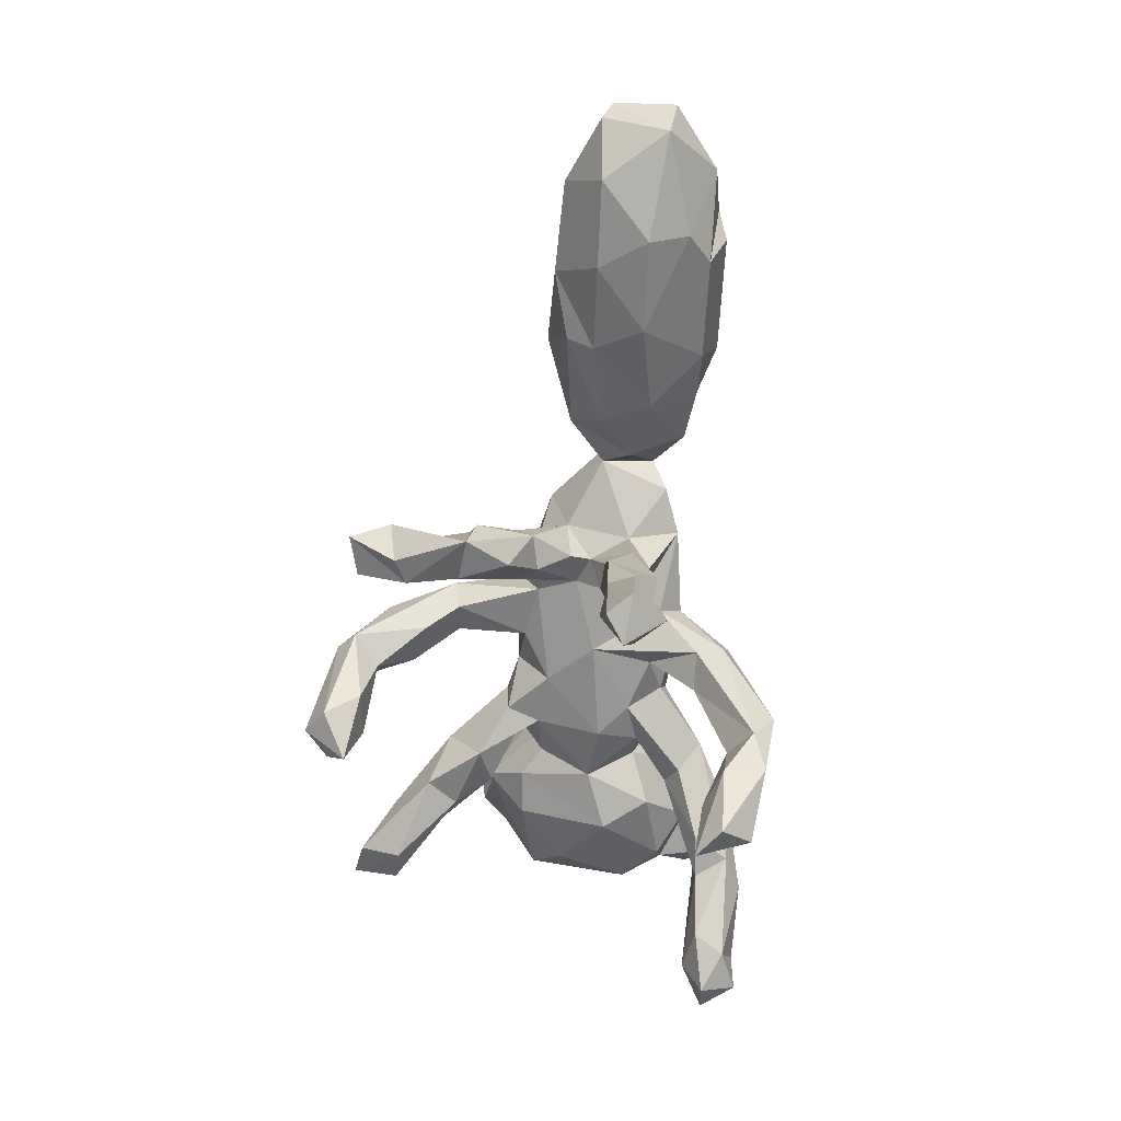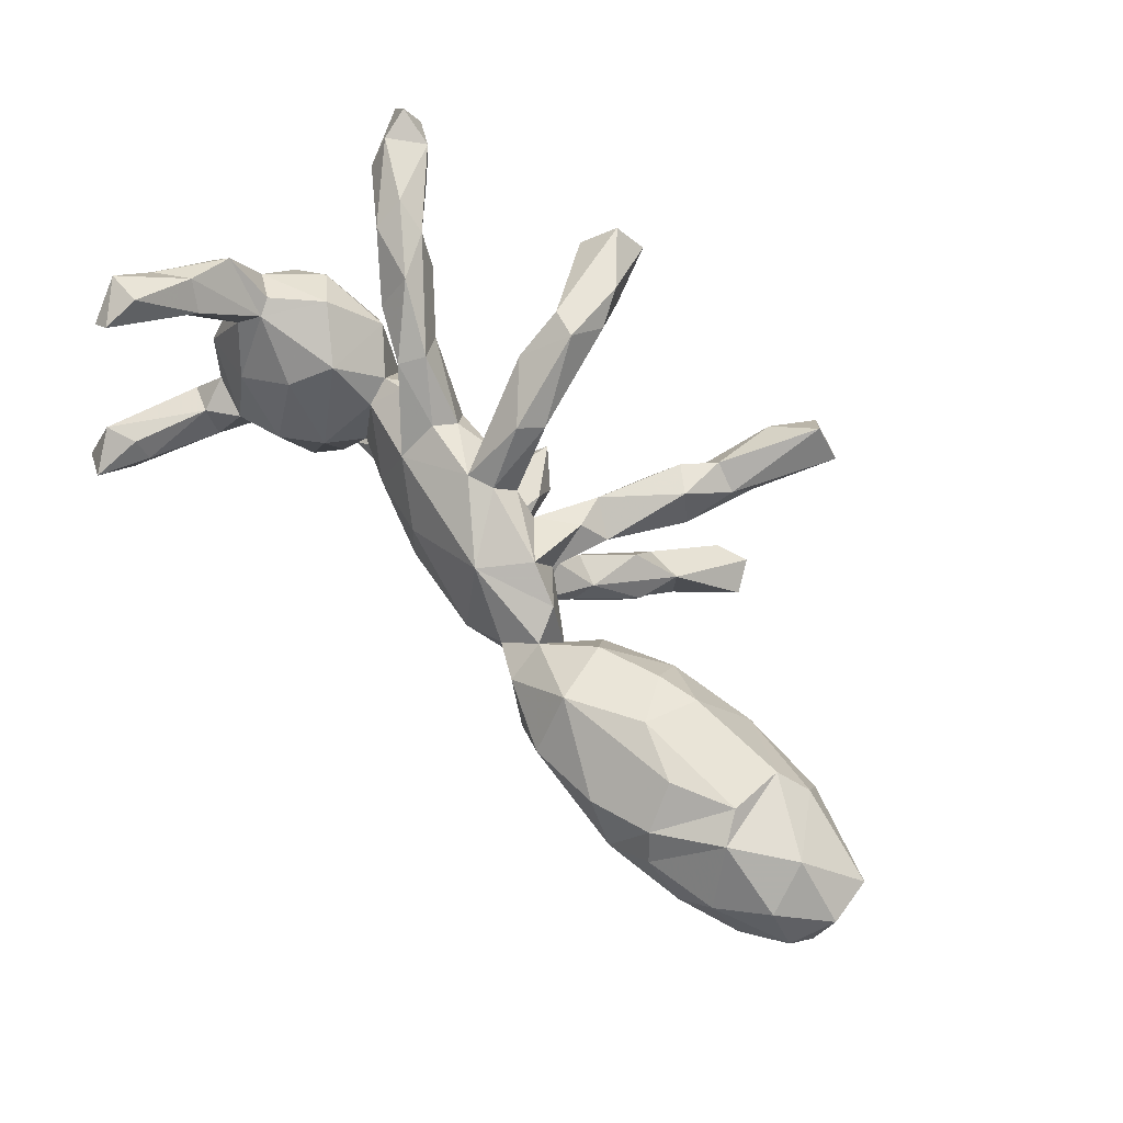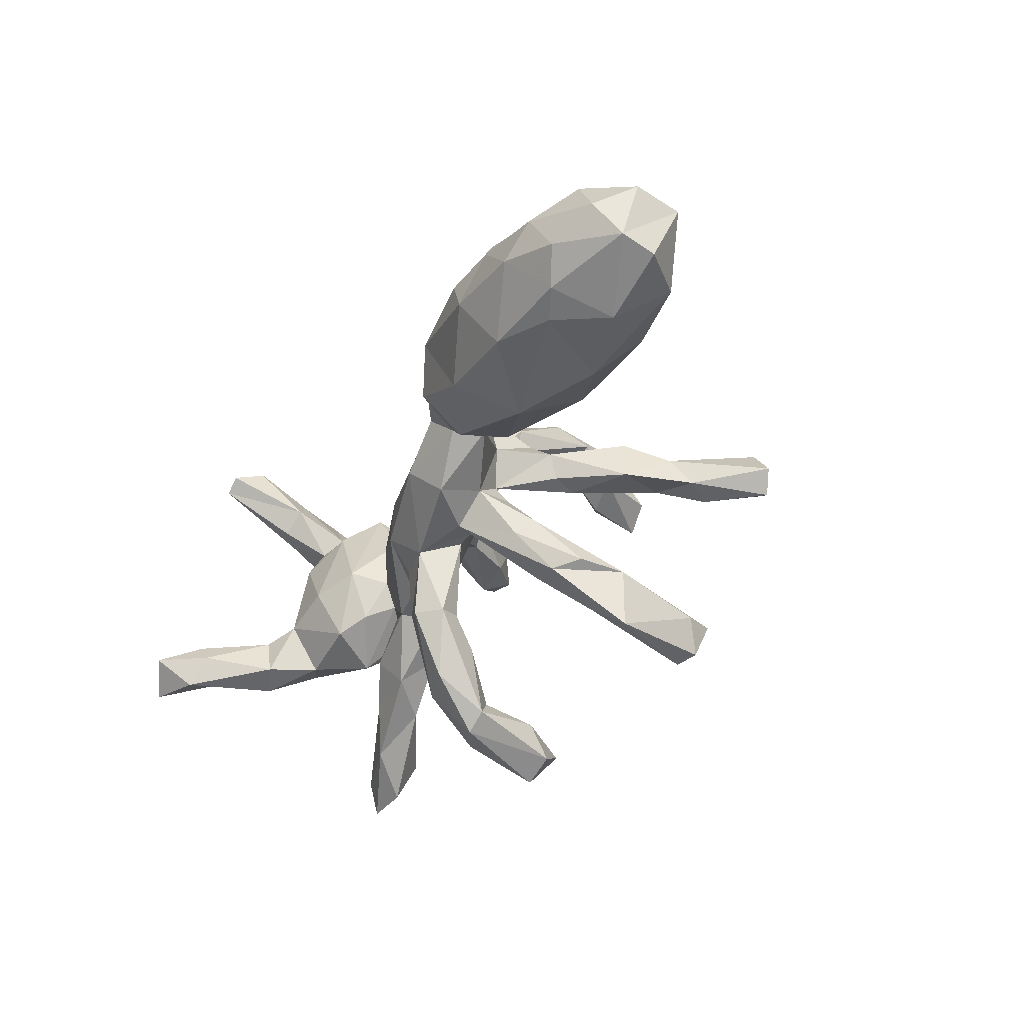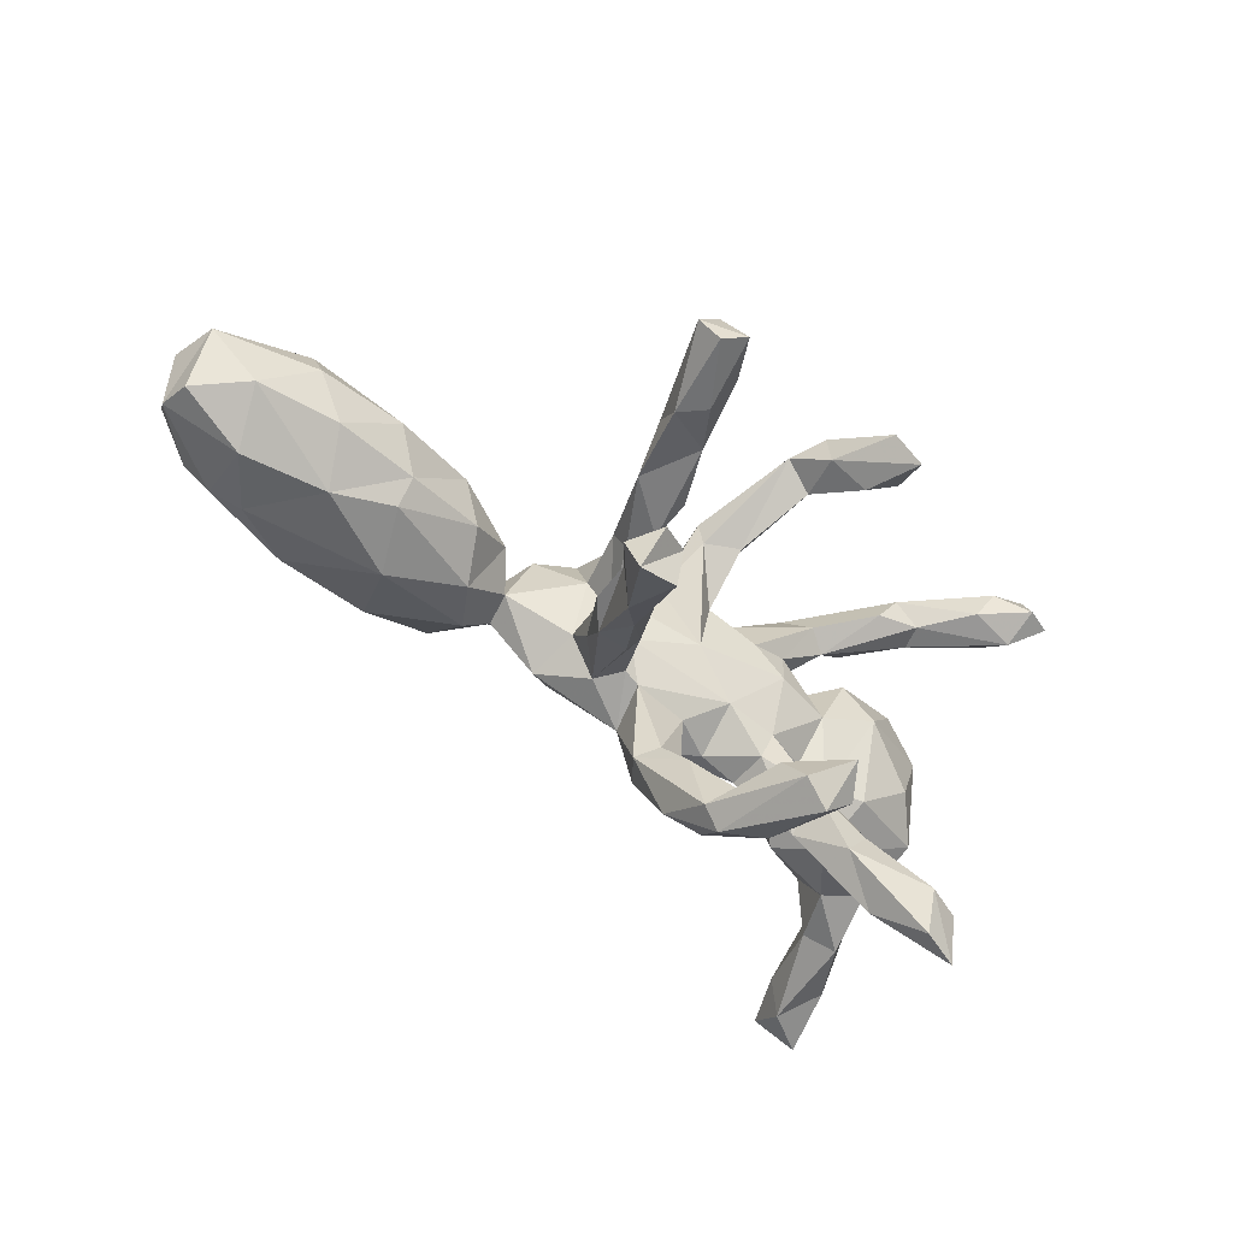
<metadata>
{"format":"obj","ext":"obj","renderer":"f3d","projection":"perspective","resolution":1024,"background":"white","views":[{"elev":-59.9,"azim":-93.1,"up":"+Y"},{"elev":71.4,"azim":-133.2,"up":"+Z"},{"elev":-32.9,"azim":-114.7,"up":"+Z"},{"elev":-54.0,"azim":-39.5,"up":"+Z"}]}
</metadata>
<code>
v 0.1249 -0.4569 0.2141
v 0.6048 -0.3258 0.2252
v 0.1761 -0.4583 0.173
v 0.568 -0.3169 0.2819
v 0.5574 -0.3418 0.2221
v -0.2563 -0.5158 0.02706
v 0.5012 -0.3095 0.2559
v 0.4788 -0.284 0.2086
v 0.1871 -0.2096 -0.4435
v 0.1559 -0.2594 -0.4116
v 0.1435 -0.1964 -0.482
v 0.4816 -0.09395 -0.3244
v -0.2358 -0.328 -0.3097
v 0.5591 -0.04167 -0.4049
v 0.1634 -0.4311 0.2662
v -0.2898 -0.3527 -0.328
v 0.5492 -0.2575 0.2794
v 0.07896 -0.3522 0.2187
v -0.3001 -0.498 -0.001922
v -0.3069 -0.3141 -0.4005
v 0.4938 -0.05967 -0.3917
v 0.1611 -0.171 -0.3848
v 0.1474 -0.3567 0.1888
v 0.5453 -0.219 0.2351
v -0.213 -0.4403 0.04763
v -0.332 -0.4858 0.03724
v -0.233 -0.3964 -0.006158
v 0.553 -0.02315 -0.3454
v 0.09601 -0.2103 -0.4491
v 0.08494 -0.1715 -0.3905
v 0.4414 -0.1953 0.2876
v -0.2672 -0.3524 0.005715
v 0.5443 -0.07284 -0.3281
v 0.3932 -0.04301 -0.2241
v 0.4326 0.004014 -0.3347
v 0.5554 -0.2778 0.1912
v 0.3544 -0.04012 -0.2744
v -0.3238 -0.2984 -0.3366
v 0.07265 -0.0384 -0.4394
v 0.4179 -0.1978 0.2074
v 0.07798 -0.3461 0.2881
v 0.2014 -0.3829 0.2234
v -0.2399 -0.3145 -0.3873
v -0.2853 -0.4846 0.09233
v 0.1446 -0.07137 -0.4305
v 0.1 -0.2717 0.2303
v 0.4428 -0.1415 0.2582
v 0.4558 -0.007601 -0.2486
v -0.177 -0.2077 -0.2304
v -0.2571 -0.3083 0.05072
v 0.2971 -0.07979 0.1481
v 0.4024 0.02145 -0.2445
v 0.5039 -0.04537 -0.02789
v 0.403 -0.08553 0.04505
v 0.5513 -0.03186 0.09072
v 0.08385 -0.07739 -0.3676
v 0.5624 0.01522 -0.07444
v -0.1814 -0.3197 0.02556
v 0.431 -0.155 0.206
v -0.2091 -0.3206 0.07938
v -0.167 -0.2702 0.08146
v -0.1931 -0.165 -0.2831
v 0.1195 -0.04441 -0.3798
v 0.3829 -0.1898 0.2601
v -0.2406 -0.2081 -0.3261
v 0.2807 -0.04657 -0.1843
v 0.3577 -0.06555 0.1211
v 0.4165 -0.02779 -0.1026
v 0.3506 -0.02406 -0.161
v 0.09969 0.02886 -0.3665
v -0.1316 -0.2194 0.03635
v 0.03404 -0.02385 -0.2862
v 0.3477 -0.1783 0.2027
v 0.3457 -0.01047 -0.1059
v 0.2589 -0.1023 0.1692
v -0.2334 -0.1258 -0.2051
v 0.2896 0.01866 -0.2382
v 0.2974 0.000198 -0.07147
v 0.2016 -0.01289 -0.1371
v -0.2459 -0.2055 -0.2204
v 0.337 -0.1116 0.2637
v 0.3116 -0.05332 0.01216
v 0.3947 0.05484 -0.1655
v 0.04597 -0.2875 0.2692
v 0.2126 -0.06791 0.02424
v 0.5519 0.03375 0.1635
v 0.4812 -0.04963 0.1497
v 0.4687 0.1405 -0.1515
v 0.6066 0.0498 0.06407
v -0.01157 0.0563 -0.2395
v -0.2338 -0.2256 0.01051
v 0.11 -0.2422 0.3005
v 0.2217 -0.06072 0.09207
v -0.1809 -0.1633 -0.1499
v 0.2177 -0.0262 -0.08191
v 0.006006 -0.1107 0.1803
v 0.2903 -0.007823 0.09306
v -0.1134 -0.1287 0.0756
v 0.3345 0.04993 -0.1829
v -0.1001 -0.06981 -0.1377
v -0.1379 -0.07981 -0.2063
v 0.1105 -0.01069 -0.3081
v 0.1279 -0.02466 -0.06933
v 0.06203 -0.1425 0.1782
v 0.2505 -0.0121 0.1105
v 0.2298 -0.05659 0.2074
v 0.2861 0.04015 -0.07468
v 0.2569 -0.01705 0.1928
v 0.1301 -0.0334 0.1302
v -0.2135 -0.2353 0.09232
v 0.1561 -0.0642 0.0727
v 0.5988 0.1125 -0.02403
v 0.3526 -0.06696 0.2007
v 0.2677 0.04068 -0.1107
v 0.03957 -0.04851 -0.4092
v 0.06664 -0.09917 0.1914
v 0.05872 -0.2274 0.3092
v -0.1248 -0.07695 -0.09978
v 0.5472 0.17 -0.05547
v 0.06836 0.03356 -0.2296
v 0.6035 0.0906 0.2188
v 0.0351 0.04161 -0.3535
v -0.1803 -0.05884 -0.11
v 0.01386 0.01752 -0.2315
v 0.5433 0.1119 -0.1277
v -0.1411 -0.1582 0.004647
v 0.06802 0.02622 -0.1129
v 0.4234 -0.00566 0.195
v 0.5623 0.09771 0.1321
v -0.1098 -0.007379 -0.008253
v 0.5868 0.2052 -0.1115
v -0.1677 -0.02082 -0.1372
v -0.1954 -0.0837 -0.2159
v 0.5623 0.2083 -0.1717
v 0.5675 0.1508 0.04806
v 0.06128 0.09019 -0.2255
v 0.1072 -0.1559 0.2579
v -0.05416 -0.01946 0.02951
v -0.1254 -0.02738 -0.04317
v 0.4839 0.0911 0.184
v 0.273 0.06365 -0.03034
v 0.2771 0.03892 0.07422
v 0.3083 0.09366 -0.09763
v -0.003849 -0.1104 0.2245
v 0.05207 -0.04204 0.006078
v 0.4978 0.06236 0.1951
v 0.3066 0.1286 -0.003978
v -0.1748 -0.09353 0.05531
v 0.1613 0.0689 0.09739
v 0.5943 0.1676 0.2115
v 0.1525 0.003523 0.1422
v 0.02232 -0.07102 0.238
v 0.2019 0.05684 -0.1392
v -0.1624 -0.1109 0.012
v -0.06054 0.000524 -0.02971
v 0.0232 0.09894 -0.239
v 0.06665 -0.0521 0.1058
v 0.5287 0.2278 -0.0823
v 0.4672 0.1676 0.07627
v 0.5662 0.07536 0.261
v 0.3503 0.1321 -0.125
v 0.3395 0.05926 0.1582
v 0.5632 0.1534 0.298
v 0.1364 0.05787 -0.1214
v 0.5771 0.375 -0.1868
v -0.06925 -0.02182 0.08953
v 0.06449 0.1387 -0.06387
v 0.4705 0.1929 -0.06495
v -0.134 -0.07013 0.09022
v 0.3798 0.1745 -0.02939
v 0.3829 0.1262 0.1196
v -0.09178 0.0599 -0.1014
v 0.514 0.121 0.1564
v -0.02446 0.02706 -0.09474
v 0.04151 0.02359 0.1584
v 0.5074 0.2273 -0.1515
v -0.0229 -0.02705 0.1179
v 0.6253 0.1894 0.2797
v 0.06843 0.09646 -0.1248
v -0.05439 0.02154 -0.08798
v 0.6273 0.312 -0.151
v 0.1871 0.1017 -0.008108
v 0.6518 0.4176 -0.1889
v -0.004378 0.008098 0.1571
v -0.1477 0.04221 -0.0498
v 0.5621 0.1942 0.2225
v 0.6354 0.3743 -0.1058
v -0.1466 0.007137 0.05618
v -0.005292 0.1042 -0.1233
v -0.07769 0.1183 0.1234
v -0.1418 0.04305 0.1428
v 0.6274 0.2538 0.3543
v 0.07233 0.1297 0.02613
v -0.3759 -0.002926 -0.006834
v -0.5154 -0.02379 -0.02788
v 0.5751 0.3563 -0.09828
v -0.4136 -0.01757 0.07302
v -0.2134 0.0681 0.1182
v -0.2564 0.08134 0.005629
v -0.5615 -0.04989 0.04981
v 0.5664 0.2569 0.3608
v -0.1602 0.127 -0.07764
v 0.5248 0.1777 0.2604
v 0.5476 0.3522 -0.1324
v -0.3182 0.0658 0.1403
v 0.5886 0.4427 -0.1387
v -0.2954 0.03204 0.04878
v -0.3352 0.07157 -0.05446
v -0.66 -0.0332 -0.03096
v -0.2384 0.1243 0.09566
v -0.6208 0.04084 -0.0968
v -0.5159 0.009771 -0.07124
v -0.1041 0.1691 -0.01885
v -0.7182 -0.022 0.1131
v -0.2911 0.1447 -0.04224
v 0.5994 0.3234 0.3147
v -0.2414 0.139 0.000735
v -0.4941 0.01483 0.1538
v 0.5704 0.3184 0.3399
v -0.6649 0.004177 0.1518
v -0.4231 0.03091 0.1527
v -0.1838 0.16 0.05291
v -0.8009 -0.01388 -0.0321
v -0.7142 -0.04852 0.04754
v -0.3042 0.2249 0.009899
v -0.8793 0.01021 0.07086
v -0.3453 0.1692 0.1595
v -0.47 0.1101 -0.1008
v -0.2458 0.1937 0.06691
v -0.4317 0.2186 -0.04895
v -0.4687 0.1075 0.1861
v -0.5974 0.2101 -0.066
v -0.7636 0.07508 -0.08847
v -0.6996 0.1623 -0.0769
v -0.6658 0.1009 0.1844
v -0.7503 0.1823 -0.05258
v -0.7946 0.07931 0.1557
v -0.8784 0.05905 -0.0357
v -0.3647 0.2479 0.07706
v -0.8836 0.1181 -0.0169
v -0.8942 0.09249 0.08404
v -0.5652 0.1476 0.1872
v -0.4919 0.2469 0.1161
v -0.7933 0.2013 0.001157
v -0.5509 0.2612 0.03196
v -0.8663 0.1629 0.0434
v -0.5951 0.2186 0.1411
v -0.6984 0.152 0.1716
v -0.8204 0.1628 0.1128
v -0.6916 0.2397 0.02747
v -0.6228 0.2439 0.09378
v -0.7441 0.2192 0.08149
f 81 47 113
f 42 23 46
f 23 18 46
f 42 46 92
f 24 59 47
f 31 81 64
f 92 46 137
f 18 84 46
f 64 81 106
f 31 47 81
f 137 46 104
f 92 137 117
f 46 84 104
f 84 117 144
f 117 137 152
f 96 84 144
f 144 117 152
f 5 2 4
f 7 5 4
f 1 3 15
f 15 3 42
f 1 15 41
f 7 4 17
f 7 17 31
f 1 41 18
f 31 17 47
f 7 31 64
f 15 42 92
f 84 18 41
f 41 15 117
f 117 15 92
f 41 117 84
f 30 56 115
f 56 22 63
f 30 22 56
f 21 37 35
f 28 35 52
f 29 10 30
f 10 22 30
f 21 12 37
f 33 14 28
f 10 9 22
f 12 14 33
f 39 115 122
f 39 122 70
f 115 56 72
f 102 63 70
f 45 39 70
f 63 45 70
f 39 29 115
f 45 11 39
f 22 45 63
f 29 30 115
f 11 29 39
f 45 9 11
f 22 9 45
f 14 35 28
f 14 21 35
f 14 12 21
f 11 10 29
f 10 11 9
f 207 210 205
f 207 199 210
f 199 198 210
f 197 200 195
f 194 197 195
f 197 207 205
f 197 194 207
f 199 188 198
f 190 149 193
f 130 148 188
f 182 193 149
f 162 171 147
f 170 171 159
f 130 154 148
f 138 130 155
f 138 126 130
f 142 182 149
f 173 135 159
f 126 91 154
f 126 154 130
f 145 85 111
f 103 85 145
f 207 194 208
f 185 188 199
f 95 82 85
f 184 175 190
f 191 177 184
f 214 220 237
f 173 140 203
f 173 203 186
f 186 203 216
f 150 186 216
f 216 203 219
f 218 221 231
f 220 218 231
f 235 231 242
f 235 220 231
f 220 235 248
f 19 6 26
f 26 6 44
f 8 40 36
f 6 25 44
f 59 36 40
f 44 25 60
f 40 51 59
f 47 59 113
f 40 73 51
f 51 73 75
f 59 51 113
f 73 64 106
f 73 106 75
f 81 113 108
f 81 108 106
f 153 164 167
f 141 153 182
f 143 147 161
f 161 147 170
f 168 161 170
f 119 158 168
f 119 131 158
f 76 80 123
f 76 123 132
f 123 94 118
f 80 94 123
f 94 100 118
f 174 124 127
f 164 103 127
f 79 103 164
f 107 153 141
f 107 114 153
f 107 78 114
f 95 114 78
f 83 107 143
f 119 125 131
f 112 119 135
f 112 125 119
f 80 49 94
f 49 100 94
f 95 103 79
f 79 66 95
f 66 114 95
f 66 69 114
f 83 74 107
f 74 78 107
f 69 99 114
f 68 74 83
f 112 57 125
f 57 68 83
f 228 234 232
f 211 234 228
f 164 127 179
f 52 77 99
f 65 20 38
f 49 43 62
f 37 66 77
f 35 77 52
f 37 77 35
f 43 65 62
f 66 37 34
f 37 12 34
f 34 33 48
f 12 33 34
f 48 28 52
f 33 28 48
f 20 16 38
f 104 84 96
f 20 13 16
f 43 13 20
f 165 204 206
f 183 165 206
f 156 122 90
f 115 90 122
f 156 70 122
f 136 70 156
f 102 70 136
f 72 90 115
f 56 63 102
f 72 56 102
f 65 43 20
f 178 150 216
f 24 36 59
f 137 104 116
f 137 116 175
f 160 121 178
f 140 146 160
f 160 163 140
f 152 137 175
f 160 178 163
f 163 178 192
f 140 163 203
f 203 163 201
f 152 175 184
f 163 192 201
f 192 178 216
f 192 216 219
f 201 192 219
f 203 201 219
f 4 2 24
f 24 2 36
f 4 24 17
f 2 5 36
f 36 5 8
f 5 7 8
f 3 23 42
f 3 1 18
f 8 7 64
f 3 18 23
f 17 24 47
f 8 64 40
f 73 40 64
f 179 136 189
f 136 156 189
f 158 196 204
f 176 158 204
f 158 187 196
f 172 133 132
f 101 133 172
f 90 174 189
f 90 124 174
f 88 161 168
f 176 168 158
f 88 168 176
f 158 131 187
f 133 76 132
f 101 62 133
f 124 120 127
f 153 79 164
f 114 99 153
f 99 77 153
f 161 83 143
f 88 83 161
f 88 176 134
f 134 125 88
f 125 134 131
f 133 80 76
f 65 133 62
f 65 80 133
f 100 62 101
f 49 62 100
f 77 79 153
f 77 66 79
f 90 189 156
f 131 181 187
f 129 89 135
f 121 86 129
f 86 89 129
f 61 71 98
f 85 93 111
f 85 82 93
f 55 89 86
f 32 50 91
f 126 58 91
f 58 32 91
f 58 27 32
f 58 126 71
f 54 87 67
f 54 55 87
f 241 249 246
f 241 237 249
f 246 249 252
f 249 248 252
f 250 252 251
f 248 251 252
f 248 247 251
f 247 243 245
f 240 241 246
f 240 226 241
f 227 239 243
f 227 229 239
f 229 225 239
f 224 226 223
f 210 222 229
f 209 224 223
f 209 200 224
f 54 67 82
f 251 247 245
f 145 111 157
f 98 126 138
f 142 162 147
f 138 145 177
f 190 222 210
f 82 67 97
f 93 82 97
f 93 97 105
f 142 97 162
f 51 93 105
f 105 97 142
f 105 142 149
f 111 109 157
f 71 126 98
f 148 98 169
f 91 110 148
f 110 98 148
f 154 91 148
f 129 135 173
f 129 173 150
f 173 159 140
f 140 159 171
f 162 140 171
f 157 96 145
f 145 96 177
f 166 138 177
f 98 138 166
f 175 151 149
f 149 190 175
f 169 98 166
f 188 169 191
f 169 166 191
f 166 177 191
f 148 169 188
f 191 184 190
f 188 191 198
f 198 191 190
f 198 190 210
f 83 88 125
f 125 57 83
f 65 38 80
f 13 49 80
f 66 34 69
f 69 48 52
f 34 48 69
f 38 16 80
f 13 80 16
f 13 43 49
f 187 183 206
f 204 196 206
f 196 187 206
f 165 176 204
f 183 181 165
f 181 183 187
f 179 127 136
f 127 120 136
f 134 176 165
f 134 165 181
f 131 134 181
f 72 124 90
f 120 102 136
f 124 72 120
f 72 102 120
f 69 52 99
f 53 54 68
f 53 55 54
f 55 57 89
f 53 57 55
f 244 240 246
f 244 246 252
f 250 244 252
f 245 250 251
f 238 226 240
f 243 239 245
f 230 245 239
f 225 230 239
f 223 226 238
f 229 217 225
f 217 229 222
f 195 209 211
f 195 200 209
f 199 215 217
f 199 208 215
f 213 217 222
f 190 213 222
f 195 212 194
f 208 194 212
f 207 208 199
f 193 213 190
f 193 167 213
f 202 199 217
f 130 188 185
f 185 139 130
f 91 50 110
f 108 105 149
f 60 61 110
f 50 44 60
f 87 55 86
f 67 87 128
f 51 75 93
f 75 111 93
f 110 61 98
f 50 60 110
f 86 121 160
f 121 129 150
f 87 86 128
f 86 146 128
f 86 160 146
f 128 146 140
f 162 128 140
f 67 128 162
f 97 67 162
f 113 51 108
f 51 105 108
f 111 75 109
f 75 106 109
f 109 106 151
f 116 104 157
f 157 104 96
f 121 150 178
f 151 106 108
f 151 108 149
f 109 151 175
f 157 109 175
f 116 157 175
f 177 96 144
f 177 144 184
f 144 152 184
f 150 173 186
f 139 155 130
f 147 171 170
f 168 170 159
f 123 139 185
f 118 155 139
f 174 155 180
f 155 145 138
f 103 155 174
f 155 103 145
f 142 141 182
f 141 142 147
f 135 168 159
f 135 119 168
f 143 107 141
f 89 112 135
f 95 85 103
f 82 95 78
f 74 82 78
f 74 54 82
f 89 57 112
f 68 54 74
f 53 68 57
f 236 244 250
f 232 236 250
f 232 250 245
f 236 240 244
f 236 233 240
f 233 238 240
f 234 233 236
f 232 234 236
f 230 232 245
f 233 223 238
f 155 100 180
f 147 143 141
f 118 100 155
f 230 228 232
f 211 223 233
f 211 233 234
f 228 230 215
f 215 230 225
f 217 215 225
f 209 223 211
f 212 195 211
f 228 212 211
f 215 208 228
f 212 228 208
f 202 217 213
f 202 185 199
f 189 202 213
f 189 213 167
f 172 132 185
f 202 172 185
f 189 172 202
f 189 180 172
f 174 180 189
f 182 167 193
f 132 123 185
f 118 139 123
f 100 172 180
f 103 174 127
f 167 164 179
f 153 167 182
f 100 101 172
f 179 189 167
f 197 205 221
f 197 221 218
f 200 197 218
f 224 200 214
f 220 200 218
f 214 200 220
f 205 210 227
f 221 205 227
f 226 224 214
f 227 210 229
f 221 227 231
f 214 237 226
f 231 227 242
f 242 227 243
f 242 243 247
f 235 242 247
f 248 235 247
f 237 220 248
f 226 237 241
f 237 248 249
f 25 6 27
f 6 19 27
f 27 19 32
f 19 26 32
f 25 27 58
f 25 58 60
f 26 44 50
f 32 26 50
f 58 71 61
f 60 58 61

</code>
